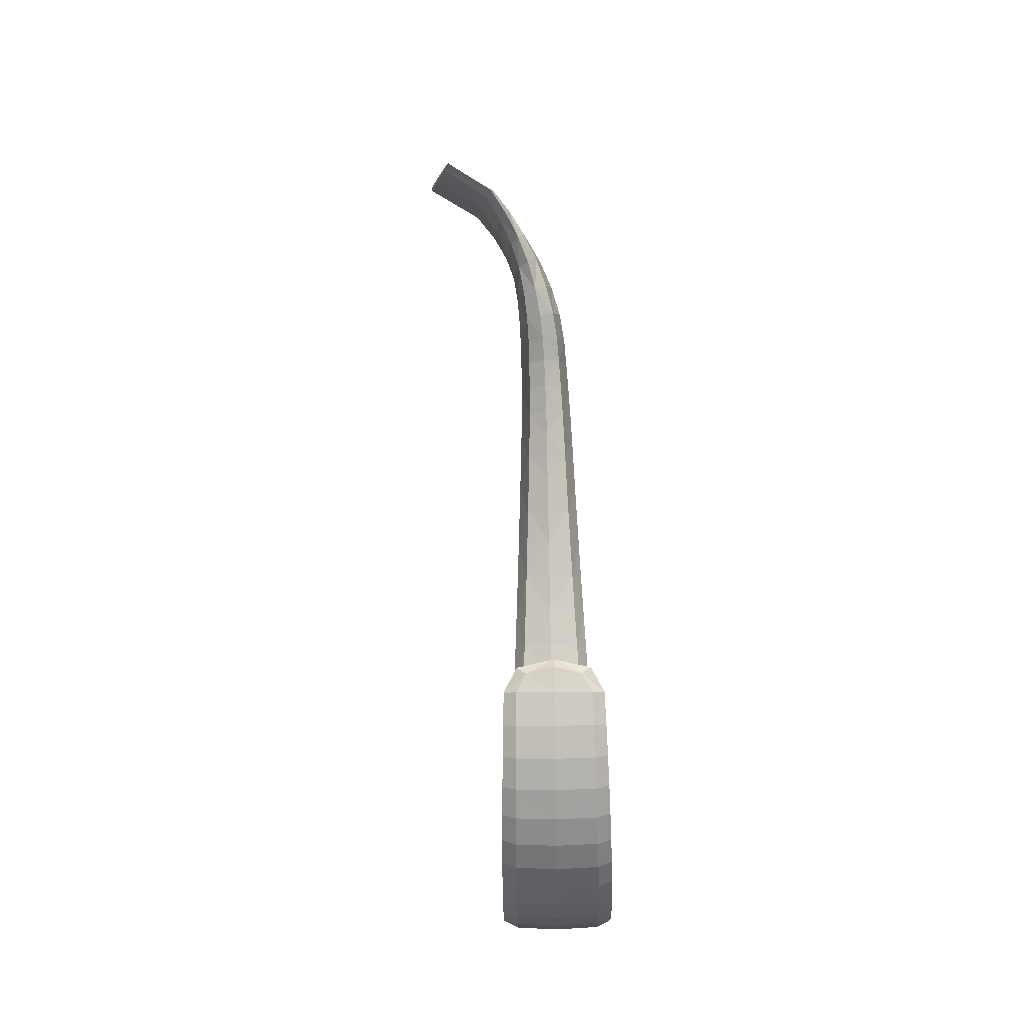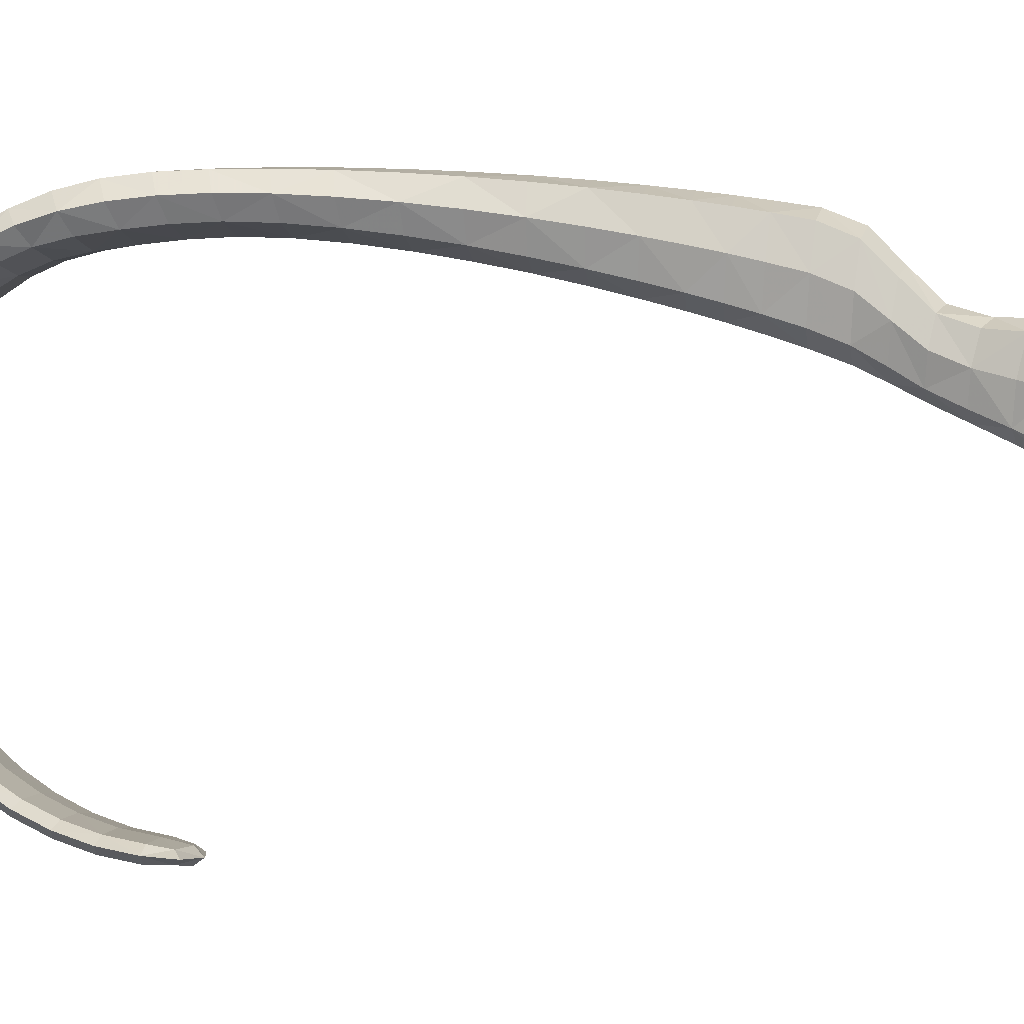
<metadata>
{"format":"obj","ext":"obj","renderer":"f3d","projection":"perspective","resolution":1024,"background":"white","views":[{"elev":-15.8,"azim":-178.9,"up":"+Y"},{"elev":-2.1,"azim":98.1,"up":"+Z"}]}
</metadata>
<code>
v -0.3316 -0.2176 0.7098
v -0.3316 -0.207 0.6971
v -0.3236 -0.2256 0.694
v -0.3315 -0.22 0.6887
v -0.3314 -0.2311 0.6992
v -0.3549 -0.2192 0.712
v -0.3782 -0.2173 0.7098
v -0.3551 -0.2328 0.701
v -0.3787 -0.2308 0.6992
v -0.3858 -0.2119 0.7034
v -0.378 -0.2067 0.6971
v -0.3865 -0.2251 0.694
v -0.3785 -0.2196 0.6887
v -0.3548 -0.2051 0.6949
v -0.355 -0.2179 0.687
v -0.3233 -0.2374 0.6826
v -0.3313 -0.2427 0.6869
v -0.3313 -0.2319 0.6784
v -0.3231 -0.2475 0.6697
v -0.3312 -0.2425 0.6664
v -0.3312 -0.2524 0.6729
v -0.3553 -0.2444 0.6883
v -0.3792 -0.2424 0.6869
v -0.3554 -0.2539 0.674
v -0.3796 -0.252 0.6729
v -0.3871 -0.2369 0.6826
v -0.379 -0.2316 0.6784
v -0.3875 -0.247 0.6697
v -0.3793 -0.2421 0.6664
v -0.3551 -0.23 0.6769
v -0.3553 -0.2406 0.6653
v -0.323 -0.2556 0.6554
v -0.3311 -0.26 0.6576
v -0.3311 -0.251 0.6533
v -0.3229 -0.2614 0.6398
v -0.3311 -0.2572 0.6386
v -0.331 -0.2655 0.6409
v -0.3555 -0.2613 0.6583
v -0.3799 -0.2596 0.6576
v -0.3556 -0.2666 0.6413
v -0.3801 -0.2651 0.6409
v -0.3879 -0.2551 0.6554
v -0.3796 -0.2507 0.6533
v -0.3881 -0.2609 0.6398
v -0.3798 -0.2569 0.6386
v -0.3554 -0.2494 0.6526
v -0.3554 -0.2557 0.6383
v -0.3228 -0.2647 0.6225
v -0.331 -0.2687 0.623
v -0.331 -0.2607 0.622
v -0.3228 -0.2657 0.6043
v -0.331 -0.2615 0.6044
v -0.3309 -0.2696 0.6043
v -0.3556 -0.2698 0.6231
v -0.3803 -0.2683 0.623
v -0.3556 -0.2708 0.6043
v -0.3803 -0.2693 0.6043
v -0.3883 -0.2642 0.6225
v -0.38 -0.2603 0.622
v -0.3883 -0.2652 0.6043
v -0.38 -0.2612 0.6044
v -0.3555 -0.2591 0.6219
v -0.3555 -0.26 0.6044
v -0.3228 -0.2643 0.586
v -0.331 -0.2683 0.5855
v -0.331 -0.2602 0.5866
v -0.3229 -0.2607 0.5681
v -0.3311 -0.2567 0.5691
v -0.331 -0.2645 0.567
v -0.3556 -0.2694 0.5853
v -0.3803 -0.2679 0.5855
v -0.3556 -0.2657 0.5666
v -0.3801 -0.2642 0.567
v -0.3883 -0.2638 0.586
v -0.3799 -0.2599 0.5866
v -0.3881 -0.2602 0.5681
v -0.3798 -0.2564 0.5691
v -0.3555 -0.2587 0.5868
v -0.3554 -0.2553 0.5695
v -0.323 -0.2549 0.551
v -0.3311 -0.2585 0.5495
v -0.3312 -0.2511 0.5526
v -0.3232 -0.2469 0.5351
v -0.3313 -0.2433 0.5372
v -0.3312 -0.2503 0.5331
v -0.3555 -0.2596 0.549
v -0.3798 -0.2582 0.5495
v -0.3554 -0.2513 0.5324
v -0.3795 -0.25 0.5331
v -0.3878 -0.2544 0.551
v -0.3796 -0.2507 0.5526
v -0.3874 -0.2464 0.5351
v -0.3792 -0.243 0.5372
v -0.3553 -0.2496 0.5531
v -0.3552 -0.242 0.5378
v -0.3234 -0.237 0.5205
v -0.3313 -0.2402 0.518
v -0.3314 -0.2338 0.5229
v -0.3237 -0.2254 0.5072
v -0.3315 -0.2225 0.5101
v -0.3315 -0.2282 0.5044
v -0.3552 -0.2411 0.5172
v -0.3791 -0.2398 0.518
v -0.355 -0.229 0.5034
v -0.3786 -0.2278 0.5044
v -0.3869 -0.2366 0.5205
v -0.3788 -0.2334 0.5229
v -0.3863 -0.2249 0.5072
v -0.3784 -0.2221 0.5101
v -0.3551 -0.2325 0.5238
v -0.3549 -0.2214 0.511
v -0.3239 -0.2122 0.4956
v -0.3316 -0.2146 0.4924
v -0.3317 -0.2096 0.4988
v -0.3243 -0.1975 0.4857
v -0.3319 -0.1954 0.4892
v -0.3318 -0.1995 0.4822
v -0.3548 -0.2152 0.4913
v -0.378 -0.2142 0.4924
v -0.3546 -0.2 0.481
v -0.3774 -0.1992 0.4822
v -0.3856 -0.2117 0.4956
v -0.3778 -0.2093 0.4988
v -0.3849 -0.1971 0.4857
v -0.3772 -0.1951 0.4892
v -0.3547 -0.2087 0.4999
v -0.3545 -0.1946 0.4904
v -0.3246 -0.1816 0.4778
v -0.332 -0.1831 0.474
v -0.332 -0.18 0.4815
v -0.3249 -0.1646 0.4719
v -0.3322 -0.1635 0.4758
v -0.3322 -0.1656 0.468
v -0.3544 -0.1835 0.4728
v -0.3767 -0.1828 0.474
v -0.3541 -0.1658 0.4667
v -0.376 -0.1653 0.468
v -0.3841 -0.1812 0.4778
v -0.3766 -0.1797 0.4815
v -0.3833 -0.1642 0.4719
v -0.3759 -0.1632 0.4758
v -0.3543 -0.1793 0.4827
v -0.3541 -0.163 0.4771
v -0.3253 -0.1467 0.4683
v -0.3324 -0.1472 0.4643
v -0.3325 -0.1461 0.4723
v -0.3326 -0.1328 0.4664
v -0.338 -0.1361 0.4699
v -0.338 -0.1366 0.4639
v -0.3539 -0.1472 0.4629
v -0.3753 -0.1468 0.4643
v -0.3537 -0.1329 0.4624
v -0.3694 -0.1364 0.4639
v -0.3824 -0.1463 0.4683
v -0.3752 -0.1458 0.4723
v -0.3747 -0.1325 0.4664
v -0.3694 -0.1359 0.4699
v -0.3538 -0.1458 0.4736
v -0.3537 -0.1325 0.4705
v -0.3536 -0.1281 0.4658
v -0.2837 0.2429 0.5864
v -0.2826 0.2478 0.5969
v -0.2804 0.2431 0.5969
v -0.2698 0.2641 0.6599
v -0.2667 0.2635 0.6704
v -0.2678 0.2578 0.6599
v -0.2765 0.2568 0.6284
v -0.2738 0.2496 0.6284
v -0.3048 0.2301 0.6332
v -0.3014 0.2366 0.6611
v -0.3097 0.2259 0.6053
v -0.3151 0.2152 0.6379
v -0.3189 0.2127 0.6135
v -0.3138 0.2204 0.6623
v -0.3027 0.2427 0.6704
v -0.3067 0.2448 0.6611
v -0.3175 0.2268 0.6704
v -0.3226 0.23 0.6623
v -0.3111 0.2393 0.6332
v -0.3139 0.2315 0.6053
v -0.3253 0.2259 0.6379
v -0.3254 0.2191 0.6135
v -0.3131 0.2267 0.596
v -0.3228 0.2144 0.6054
v -0.3225 0.2004 0.6425
v -0.3223 0.205 0.6634
v -0.3263 0.1986 0.6215
v -0.3275 0.185 0.647
v -0.3319 0.1834 0.6293
v -0.3279 0.1893 0.6648
v -0.3282 0.2115 0.6704
v -0.3348 0.2152 0.6634
v -0.3359 0.1954 0.6708
v -0.3444 0.199 0.6648
v -0.3369 0.2116 0.6425
v -0.3354 0.2053 0.6215
v -0.3465 0.1957 0.647
v -0.3439 0.1898 0.6293
v -0.3312 0.2006 0.6145
v -0.3381 0.1853 0.6233
v -0.3304 0.1685 0.6518
v -0.3316 0.1722 0.6667
v -0.3353 0.1671 0.6369
v -0.3319 0.1526 0.6588
v -0.3373 0.1512 0.6447
v -0.3337 0.1557 0.6728
v -0.3419 0.1773 0.6717
v -0.3525 0.1802 0.6667
v -0.3459 0.1596 0.6775
v -0.3583 0.1617 0.6728
v -0.3546 0.1774 0.6518
v -0.3507 0.1724 0.6369
v -0.3605 0.1593 0.6588
v -0.3556 0.1553 0.6447
v -0.3432 0.1686 0.6319
v -0.3465 0.1523 0.6401
v -0.3326 0.139 0.6701
v -0.3347 0.1418 0.6869
v -0.3383 0.1376 0.6533
v -0.3328 0.1253 0.6814
v -0.3386 0.1236 0.6615
v -0.3352 0.1278 0.7013
v -0.3479 0.1449 0.6925
v -0.3613 0.1463 0.6869
v -0.3489 0.1302 0.708
v -0.3627 0.131 0.7013
v -0.3636 0.1441 0.6701
v -0.3582 0.1406 0.6533
v -0.3652 0.1289 0.6814
v -0.3596 0.1258 0.6615
v -0.3483 0.1383 0.6477
v -0.3491 0.124 0.6549
v -0.3329 0.1088 0.6885
v -0.3355 0.1111 0.7086
v -0.3388 0.107 0.6683
v -0.3328 0.09209 0.6929
v -0.3387 0.09032 0.6738
v -0.3356 0.09407 0.712
v -0.3497 0.1127 0.7153
v -0.364 0.1129 0.7086
v -0.3504 0.09513 0.7184
v -0.3651 0.09487 0.712
v -0.3667 0.1109 0.6885
v -0.361 0.1083 0.6683
v -0.368 0.09294 0.6929
v -0.3622 0.09079 0.6738
v -0.3499 0.1069 0.6616
v -0.3504 0.0899 0.6675
v -0.3325 0.07759 0.6965
v -0.3356 0.0793 0.7147
v -0.3385 0.07597 0.6782
v -0.3321 0.06263 0.6997
v -0.3381 0.06129 0.6823
v -0.3354 0.06405 0.7172
v -0.3507 0.08005 0.7208
v -0.3658 0.07966 0.7147
v -0.3509 0.06465 0.723
v -0.3664 0.06432 0.7172
v -0.369 0.07796 0.6965
v -0.363 0.07617 0.6782
v -0.3698 0.06294 0.6997
v -0.3638 0.06148 0.6823
v -0.3508 0.0755 0.6721
v -0.351 0.06092 0.6765
v -0.3315 0.04456 0.7034
v -0.3352 0.04562 0.7199
v -0.3377 0.04357 0.687
v -0.3309 0.02396 0.7073
v -0.3372 0.02339 0.6919
v -0.3349 0.0246 0.7227
v -0.3512 0.04608 0.7254
v -0.3672 0.04586 0.7199
v -0.3515 0.02493 0.7278
v -0.368 0.02485 0.7227
v -0.3709 0.04485 0.7034
v -0.3647 0.04377 0.687
v -0.3721 0.02426 0.7073
v -0.3658 0.0236 0.6919
v -0.3512 0.04333 0.6815
v -0.3515 0.02329 0.6868
v -0.3302 0.001414 0.7111
v -0.3346 0.001593 0.7254
v -0.3366 0.001313 0.6969
v -0.3294 -0.02248 0.7146
v -0.3359 -0.02208 0.7015
v -0.3342 -0.0228 0.7278
v -0.3518 0.001771 0.7301
v -0.369 0.001848 0.7254
v -0.3521 -0.02279 0.7322
v -0.37 -0.02254 0.7278
v -0.3734 0.00173 0.7111
v -0.367 0.001533 0.6969
v -0.3749 -0.02215 0.7146
v -0.3684 -0.02185 0.7015
v -0.3518 0.001373 0.6921
v -0.3522 -0.02185 0.6971
v -0.3285 -0.04715 0.7177
v -0.3339 -0.048 0.7298
v -0.3352 -0.04621 0.7056
v -0.3276 -0.07198 0.7201
v -0.3344 -0.07047 0.7089
v -0.3335 -0.07339 0.7313
v -0.3525 -0.04816 0.7338
v -0.3711 -0.04772 0.7298
v -0.3528 -0.07374 0.735
v -0.3722 -0.07311 0.7313
v -0.3764 -0.0468 0.7177
v -0.3698 -0.04596 0.7056
v -0.3781 -0.07161 0.7201
v -0.3713 -0.0702 0.7089
v -0.3525 -0.04579 0.7015
v -0.3528 -0.06985 0.7051
v -0.3267 -0.09637 0.7217
v -0.3331 -0.0984 0.7322
v -0.3335 -0.09425 0.7111
v -0.3259 -0.1198 0.7222
v -0.3329 -0.117 0.7121
v -0.3327 -0.1224 0.7324
v -0.3532 -0.09894 0.7357
v -0.3733 -0.0981 0.7322
v -0.3535 -0.1232 0.7358
v -0.3743 -0.1221 0.7324
v -0.3797 -0.09598 0.7217
v -0.3728 -0.09396 0.7111
v -0.3812 -0.1193 0.7222
v -0.3742 -0.1167 0.7121
v -0.3532 -0.09341 0.7076
v -0.3535 -0.1159 0.7087
v -0.3253 -0.1416 0.7216
v -0.3325 -0.1449 0.7318
v -0.3325 -0.1381 0.7114
v -0.3249 -0.1618 0.7196
v -0.3322 -0.1577 0.7095
v -0.3322 -0.1658 0.7297
v -0.3538 -0.1459 0.7352
v -0.3752 -0.1446 0.7318
v -0.3541 -0.1669 0.733
v -0.3761 -0.1654 0.7297
v -0.3823 -0.1411 0.7216
v -0.3752 -0.1378 0.7114
v -0.3833 -0.1614 0.7196
v -0.376 -0.1574 0.7095
v -0.3538 -0.1368 0.7079
v -0.3541 -0.1562 0.7062
v -0.3245 -0.1805 0.7161
v -0.332 -0.1849 0.7252
v -0.332 -0.176 0.7071
v -0.3242 -0.1974 0.7109
v -0.3318 -0.1926 0.7032
v -0.3318 -0.2022 0.7185
v -0.3544 -0.1862 0.7282
v -0.3769 -0.1846 0.7252
v -0.3547 -0.2037 0.7211
v -0.3776 -0.2019 0.7185
v -0.3843 -0.1801 0.7161
v -0.3768 -0.1757 0.7071
v -0.3851 -0.197 0.7109
v -0.3774 -0.1922 0.7032
v -0.3544 -0.1743 0.7041
v -0.3546 -0.1908 0.7007
v -0.3239 -0.2124 0.7034
f 161 162 163
f 164 165 166
f 167 164 166
f 167 166 168
f 162 167 168
f 162 168 163
f 169 168 166
f 170 169 166
f 169 171 163
f 168 169 163
f 169 172 173
f 171 169 173
f 169 170 174
f 172 169 174
f 175 165 164
f 176 175 164
f 175 170 166
f 165 175 166
f 175 177 174
f 170 175 174
f 175 176 178
f 177 175 178
f 179 167 162
f 180 179 162
f 179 176 164
f 167 179 164
f 179 181 178
f 176 179 178
f 179 180 182
f 181 179 182
f 183 161 163
f 171 183 163
f 183 180 162
f 161 183 162
f 183 184 182
f 180 183 182
f 183 171 173
f 184 183 173
f 185 172 174
f 186 185 174
f 185 187 173
f 172 185 173
f 185 188 189
f 187 185 189
f 185 186 190
f 188 185 190
f 191 177 178
f 192 191 178
f 191 186 174
f 177 191 174
f 191 193 190
f 186 191 190
f 191 192 194
f 193 191 194
f 195 181 182
f 196 195 182
f 195 192 178
f 181 195 178
f 195 197 194
f 192 195 194
f 195 196 198
f 197 195 198
f 199 184 173
f 187 199 173
f 199 196 182
f 184 199 182
f 199 200 198
f 196 199 198
f 199 187 189
f 200 199 189
f 201 188 190
f 202 201 190
f 201 203 189
f 188 201 189
f 201 204 205
f 203 201 205
f 201 202 206
f 204 201 206
f 207 193 194
f 208 207 194
f 207 202 190
f 193 207 190
f 207 209 206
f 202 207 206
f 207 208 210
f 209 207 210
f 211 197 198
f 212 211 198
f 211 208 194
f 197 211 194
f 211 213 210
f 208 211 210
f 211 212 214
f 213 211 214
f 215 200 189
f 203 215 189
f 215 212 198
f 200 215 198
f 215 216 214
f 212 215 214
f 215 203 205
f 216 215 205
f 217 204 206
f 218 217 206
f 217 219 205
f 204 217 205
f 217 220 221
f 219 217 221
f 217 218 222
f 220 217 222
f 223 209 210
f 224 223 210
f 223 218 206
f 209 223 206
f 223 225 222
f 218 223 222
f 223 224 226
f 225 223 226
f 227 213 214
f 228 227 214
f 227 224 210
f 213 227 210
f 227 229 226
f 224 227 226
f 227 228 230
f 229 227 230
f 231 216 205
f 219 231 205
f 231 228 214
f 216 231 214
f 231 232 230
f 228 231 230
f 231 219 221
f 232 231 221
f 233 220 222
f 234 233 222
f 233 235 221
f 220 233 221
f 233 236 237
f 235 233 237
f 233 234 238
f 236 233 238
f 239 225 226
f 240 239 226
f 239 234 222
f 225 239 222
f 239 241 238
f 234 239 238
f 239 240 242
f 241 239 242
f 243 229 230
f 244 243 230
f 243 240 226
f 229 243 226
f 243 245 242
f 240 243 242
f 243 244 246
f 245 243 246
f 247 232 221
f 235 247 221
f 247 244 230
f 232 247 230
f 247 248 246
f 244 247 246
f 247 235 237
f 248 247 237
f 249 236 238
f 250 249 238
f 249 251 237
f 236 249 237
f 249 252 253
f 251 249 253
f 249 250 254
f 252 249 254
f 255 241 242
f 256 255 242
f 255 250 238
f 241 255 238
f 255 257 254
f 250 255 254
f 255 256 258
f 257 255 258
f 259 245 246
f 260 259 246
f 259 256 242
f 245 259 242
f 259 261 258
f 256 259 258
f 259 260 262
f 261 259 262
f 263 248 237
f 251 263 237
f 263 260 246
f 248 263 246
f 263 264 262
f 260 263 262
f 263 251 253
f 264 263 253
f 265 252 254
f 266 265 254
f 265 267 253
f 252 265 253
f 265 268 269
f 267 265 269
f 265 266 270
f 268 265 270
f 271 257 258
f 272 271 258
f 271 266 254
f 257 271 254
f 271 273 270
f 266 271 270
f 271 272 274
f 273 271 274
f 275 261 262
f 276 275 262
f 275 272 258
f 261 275 258
f 275 277 274
f 272 275 274
f 275 276 278
f 277 275 278
f 279 264 253
f 267 279 253
f 279 276 262
f 264 279 262
f 279 280 278
f 276 279 278
f 279 267 269
f 280 279 269
f 281 268 270
f 282 281 270
f 281 283 269
f 268 281 269
f 281 284 285
f 283 281 285
f 281 282 286
f 284 281 286
f 287 273 274
f 288 287 274
f 287 282 270
f 273 287 270
f 287 289 286
f 282 287 286
f 287 288 290
f 289 287 290
f 291 277 278
f 292 291 278
f 291 288 274
f 277 291 274
f 291 293 290
f 288 291 290
f 291 292 294
f 293 291 294
f 295 280 269
f 283 295 269
f 295 292 278
f 280 295 278
f 295 296 294
f 292 295 294
f 295 283 285
f 296 295 285
f 297 284 286
f 298 297 286
f 297 299 285
f 284 297 285
f 297 300 301
f 299 297 301
f 297 298 302
f 300 297 302
f 303 289 290
f 304 303 290
f 303 298 286
f 289 303 286
f 303 305 302
f 298 303 302
f 303 304 306
f 305 303 306
f 307 293 294
f 308 307 294
f 307 304 290
f 293 307 290
f 307 309 306
f 304 307 306
f 307 308 310
f 309 307 310
f 311 296 285
f 299 311 285
f 311 308 294
f 296 311 294
f 311 312 310
f 308 311 310
f 311 299 301
f 312 311 301
f 313 300 302
f 314 313 302
f 313 315 301
f 300 313 301
f 313 316 317
f 315 313 317
f 313 314 318
f 316 313 318
f 319 305 306
f 320 319 306
f 319 314 302
f 305 319 302
f 319 321 318
f 314 319 318
f 319 320 322
f 321 319 322
f 323 309 310
f 324 323 310
f 323 320 306
f 309 323 306
f 323 325 322
f 320 323 322
f 323 324 326
f 325 323 326
f 327 312 301
f 315 327 301
f 327 324 310
f 312 327 310
f 327 328 326
f 324 327 326
f 327 315 317
f 328 327 317
f 329 316 318
f 330 329 318
f 329 331 317
f 316 329 317
f 329 332 333
f 331 329 333
f 329 330 334
f 332 329 334
f 335 321 322
f 336 335 322
f 335 330 318
f 321 335 318
f 335 337 334
f 330 335 334
f 335 336 338
f 337 335 338
f 339 325 326
f 340 339 326
f 339 336 322
f 325 339 322
f 339 341 338
f 336 339 338
f 339 340 342
f 341 339 342
f 343 328 317
f 331 343 317
f 343 340 326
f 328 343 326
f 343 344 342
f 340 343 342
f 343 331 333
f 344 343 333
f 345 332 334
f 346 345 334
f 345 347 333
f 332 345 333
f 345 348 349
f 347 345 349
f 345 346 350
f 348 345 350
f 351 337 338
f 352 351 338
f 351 346 334
f 337 351 334
f 351 353 350
f 346 351 350
f 351 352 354
f 353 351 354
f 355 341 342
f 356 355 342
f 355 352 338
f 341 355 338
f 355 357 354
f 352 355 354
f 355 356 358
f 357 355 358
f 359 344 333
f 347 359 333
f 359 356 342
f 344 359 342
f 359 360 358
f 356 359 358
f 359 347 349
f 360 359 349
f 361 348 350
f 1 361 350
f 361 2 349
f 348 361 349
f 361 3 4
f 2 361 4
f 361 1 5
f 3 361 5
f 6 353 354
f 7 6 354
f 6 1 350
f 353 6 350
f 6 8 5
f 1 6 5
f 6 7 9
f 8 6 9
f 10 357 358
f 11 10 358
f 10 7 354
f 357 10 354
f 10 12 9
f 7 10 9
f 10 11 13
f 12 10 13
f 14 360 349
f 2 14 349
f 14 11 358
f 360 14 358
f 14 15 13
f 11 14 13
f 14 2 4
f 15 14 4
f 16 3 5
f 17 16 5
f 16 18 4
f 3 16 4
f 16 19 20
f 18 16 20
f 16 17 21
f 19 16 21
f 22 8 9
f 23 22 9
f 22 17 5
f 8 22 5
f 22 24 21
f 17 22 21
f 22 23 25
f 24 22 25
f 26 12 13
f 27 26 13
f 26 23 9
f 12 26 9
f 26 28 25
f 23 26 25
f 26 27 29
f 28 26 29
f 30 15 4
f 18 30 4
f 30 27 13
f 15 30 13
f 30 31 29
f 27 30 29
f 30 18 20
f 31 30 20
f 32 19 21
f 33 32 21
f 32 34 20
f 19 32 20
f 32 35 36
f 34 32 36
f 32 33 37
f 35 32 37
f 38 24 25
f 39 38 25
f 38 33 21
f 24 38 21
f 38 40 37
f 33 38 37
f 38 39 41
f 40 38 41
f 42 28 29
f 43 42 29
f 42 39 25
f 28 42 25
f 42 44 41
f 39 42 41
f 42 43 45
f 44 42 45
f 46 31 20
f 34 46 20
f 46 43 29
f 31 46 29
f 46 47 45
f 43 46 45
f 46 34 36
f 47 46 36
f 48 35 37
f 49 48 37
f 48 50 36
f 35 48 36
f 48 51 52
f 50 48 52
f 48 49 53
f 51 48 53
f 54 40 41
f 55 54 41
f 54 49 37
f 40 54 37
f 54 56 53
f 49 54 53
f 54 55 57
f 56 54 57
f 58 44 45
f 59 58 45
f 58 55 41
f 44 58 41
f 58 60 57
f 55 58 57
f 58 59 61
f 60 58 61
f 62 47 36
f 50 62 36
f 62 59 45
f 47 62 45
f 62 63 61
f 59 62 61
f 62 50 52
f 63 62 52
f 64 51 53
f 65 64 53
f 64 66 52
f 51 64 52
f 64 67 68
f 66 64 68
f 64 65 69
f 67 64 69
f 70 56 57
f 71 70 57
f 70 65 53
f 56 70 53
f 70 72 69
f 65 70 69
f 70 71 73
f 72 70 73
f 74 60 61
f 75 74 61
f 74 71 57
f 60 74 57
f 74 76 73
f 71 74 73
f 74 75 77
f 76 74 77
f 78 63 52
f 66 78 52
f 78 75 61
f 63 78 61
f 78 79 77
f 75 78 77
f 78 66 68
f 79 78 68
f 80 67 69
f 81 80 69
f 80 82 68
f 67 80 68
f 80 83 84
f 82 80 84
f 80 81 85
f 83 80 85
f 86 72 73
f 87 86 73
f 86 81 69
f 72 86 69
f 86 88 85
f 81 86 85
f 86 87 89
f 88 86 89
f 90 76 77
f 91 90 77
f 90 87 73
f 76 90 73
f 90 92 89
f 87 90 89
f 90 91 93
f 92 90 93
f 94 79 68
f 82 94 68
f 94 91 77
f 79 94 77
f 94 95 93
f 91 94 93
f 94 82 84
f 95 94 84
f 96 83 85
f 97 96 85
f 96 98 84
f 83 96 84
f 96 99 100
f 98 96 100
f 96 97 101
f 99 96 101
f 102 88 89
f 103 102 89
f 102 97 85
f 88 102 85
f 102 104 101
f 97 102 101
f 102 103 105
f 104 102 105
f 106 92 93
f 107 106 93
f 106 103 89
f 92 106 89
f 106 108 105
f 103 106 105
f 106 107 109
f 108 106 109
f 110 95 84
f 98 110 84
f 110 107 93
f 95 110 93
f 110 111 109
f 107 110 109
f 110 98 100
f 111 110 100
f 112 99 101
f 113 112 101
f 112 114 100
f 99 112 100
f 112 115 116
f 114 112 116
f 112 113 117
f 115 112 117
f 118 104 105
f 119 118 105
f 118 113 101
f 104 118 101
f 118 120 117
f 113 118 117
f 118 119 121
f 120 118 121
f 122 108 109
f 123 122 109
f 122 119 105
f 108 122 105
f 122 124 121
f 119 122 121
f 122 123 125
f 124 122 125
f 126 111 100
f 114 126 100
f 126 123 109
f 111 126 109
f 126 127 125
f 123 126 125
f 126 114 116
f 127 126 116
f 128 115 117
f 129 128 117
f 128 130 116
f 115 128 116
f 128 131 132
f 130 128 132
f 128 129 133
f 131 128 133
f 134 120 121
f 135 134 121
f 134 129 117
f 120 134 117
f 134 136 133
f 129 134 133
f 134 135 137
f 136 134 137
f 138 124 125
f 139 138 125
f 138 135 121
f 124 138 121
f 138 140 137
f 135 138 137
f 138 139 141
f 140 138 141
f 142 127 116
f 130 142 116
f 142 139 125
f 127 142 125
f 142 143 141
f 139 142 141
f 142 130 132
f 143 142 132
f 144 131 133
f 145 144 133
f 144 146 132
f 131 144 132
f 144 147 148
f 146 144 148
f 144 145 149
f 147 144 149
f 150 136 137
f 151 150 137
f 150 145 133
f 136 150 133
f 150 152 149
f 145 150 149
f 150 151 153
f 152 150 153
f 154 140 141
f 155 154 141
f 154 151 137
f 140 154 137
f 154 156 153
f 151 154 153
f 154 155 157
f 156 154 157
f 158 143 132
f 146 158 132
f 158 155 141
f 143 158 141
f 158 159 157
f 155 158 157
f 158 146 148
f 159 158 148
f 160 156 157
f 159 160 157
f 160 152 153
f 156 160 153
f 160 147 149
f 152 160 149
f 160 159 148
f 147 160 148

</code>
